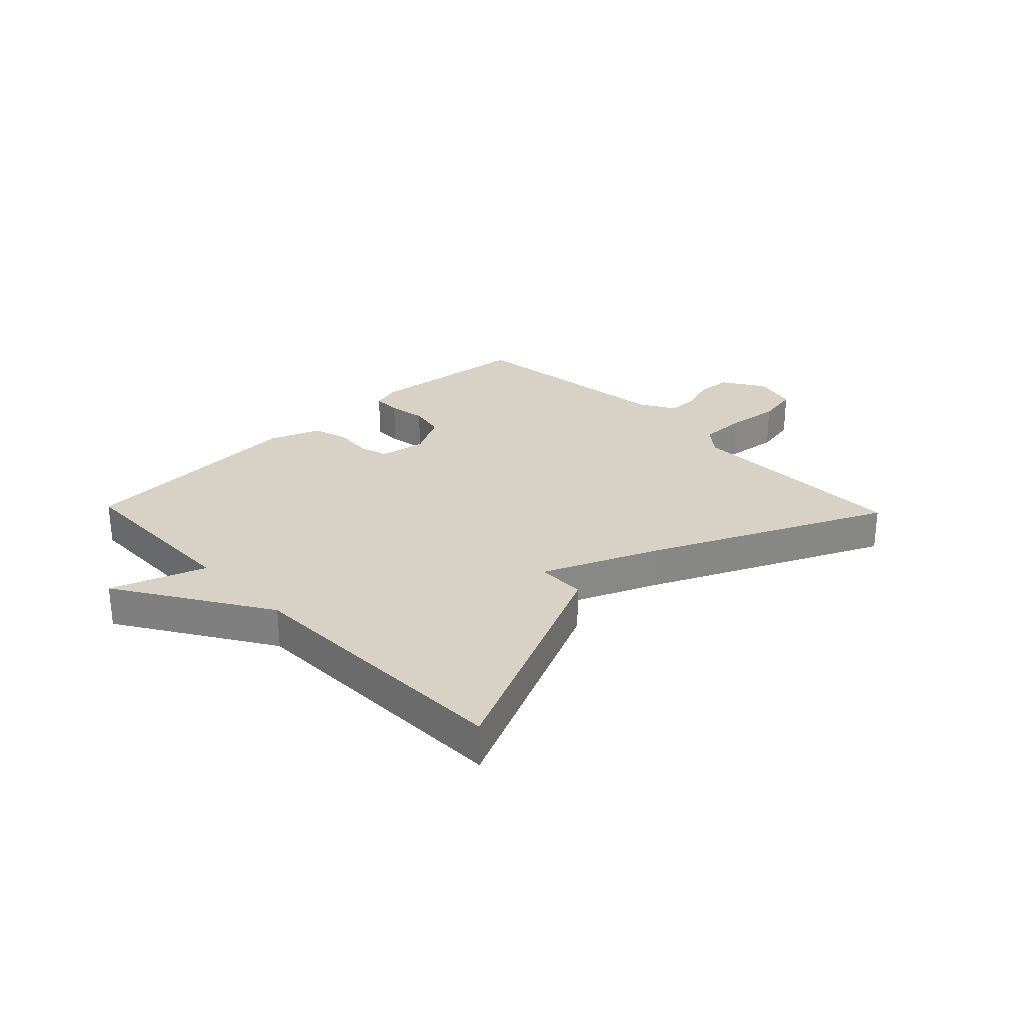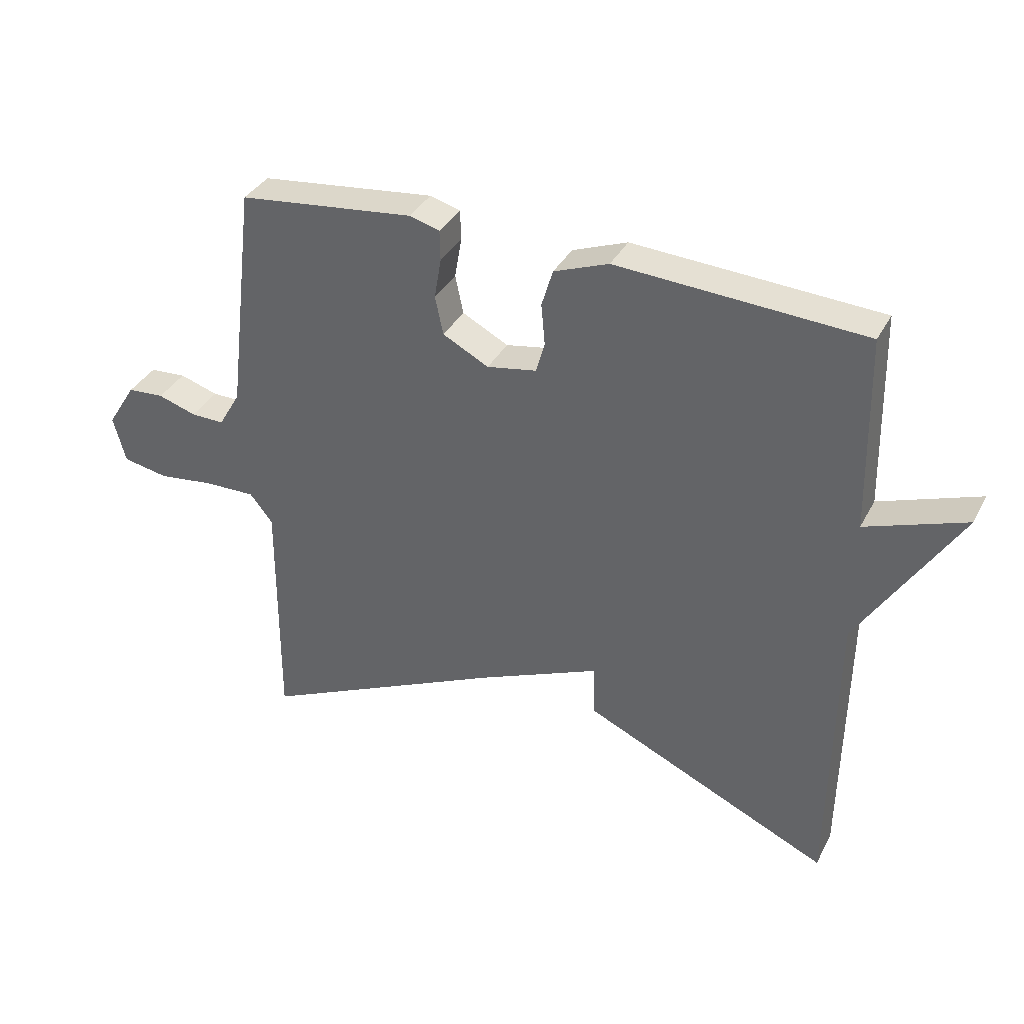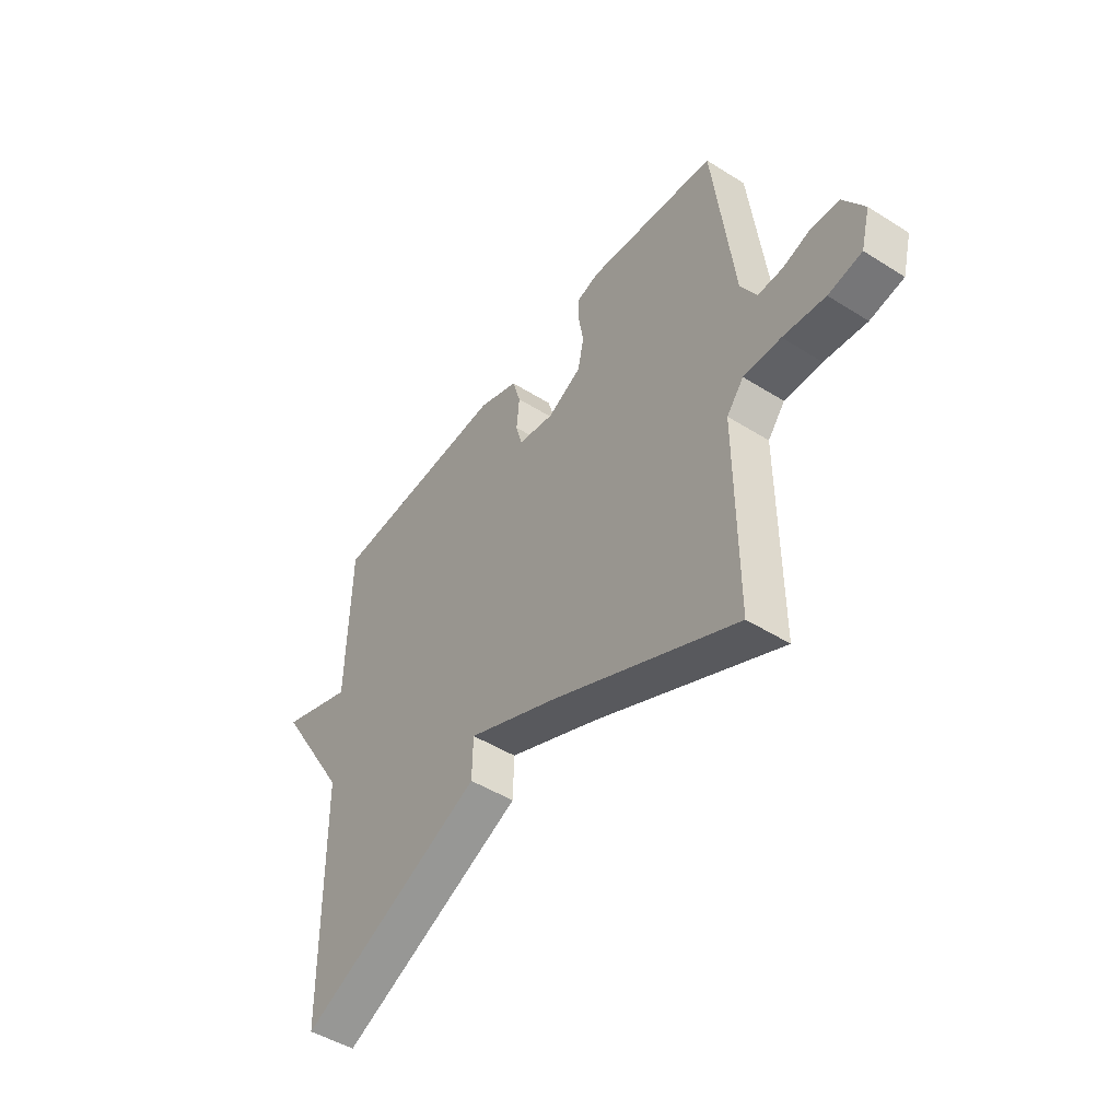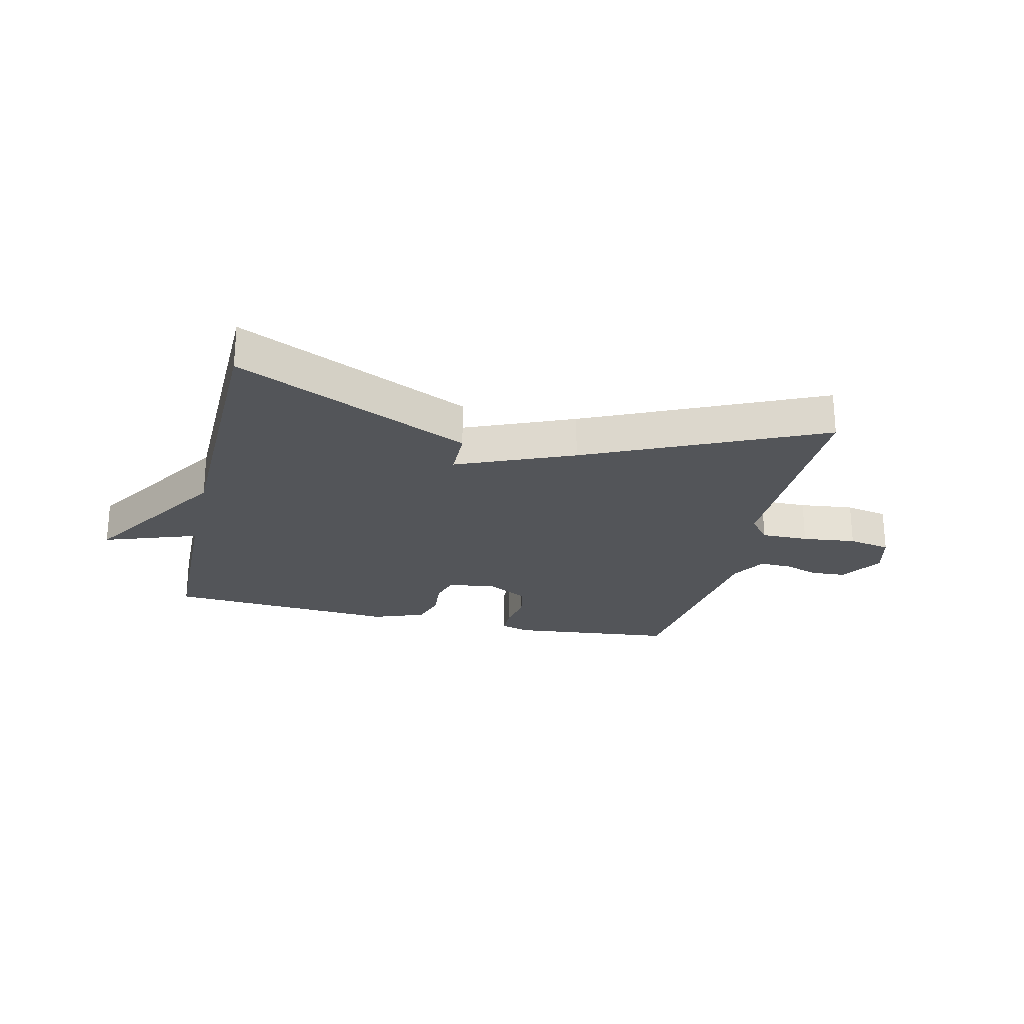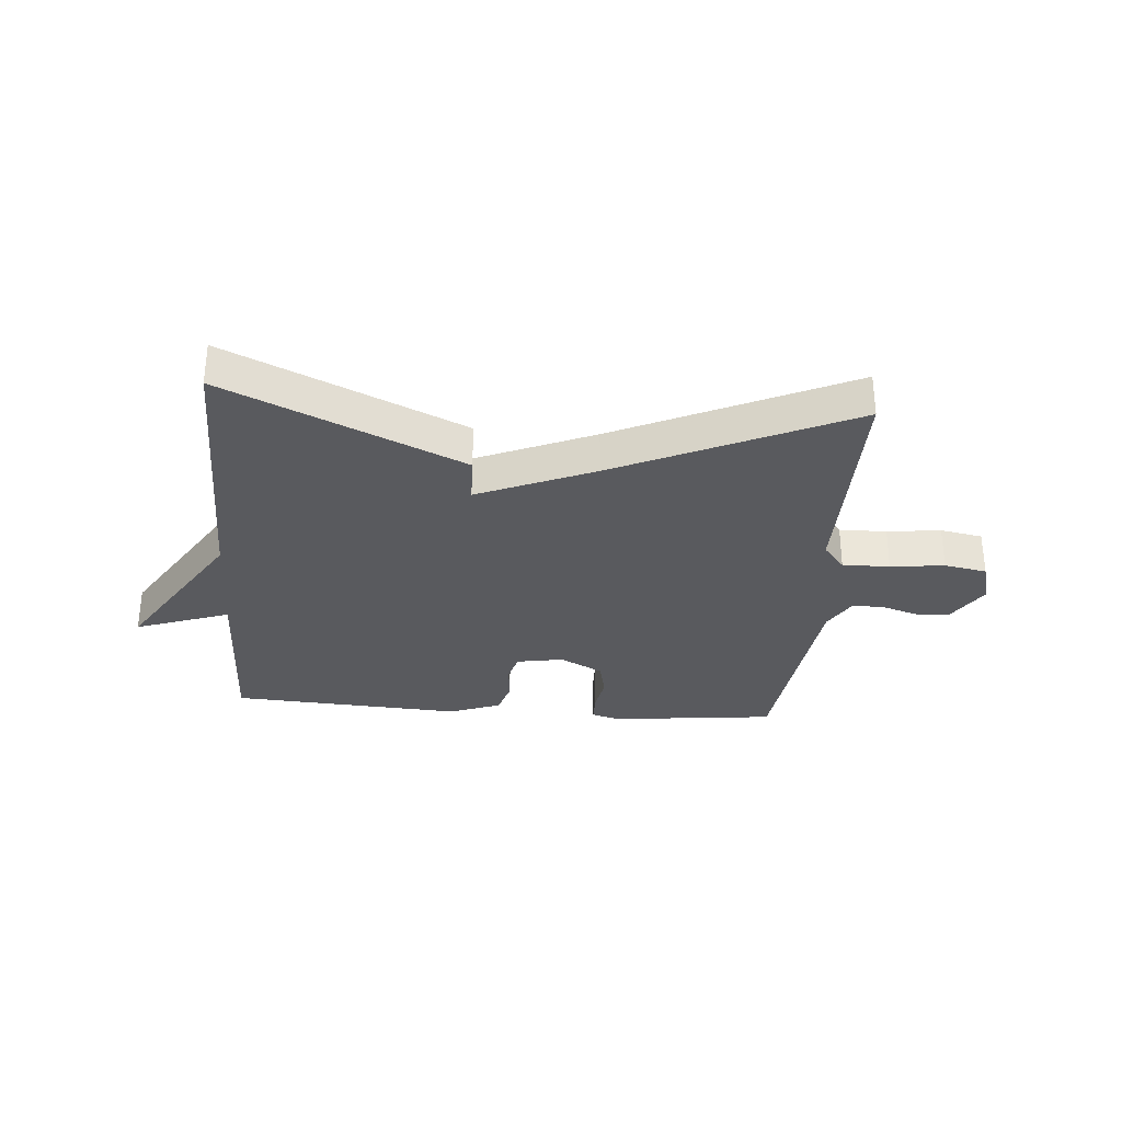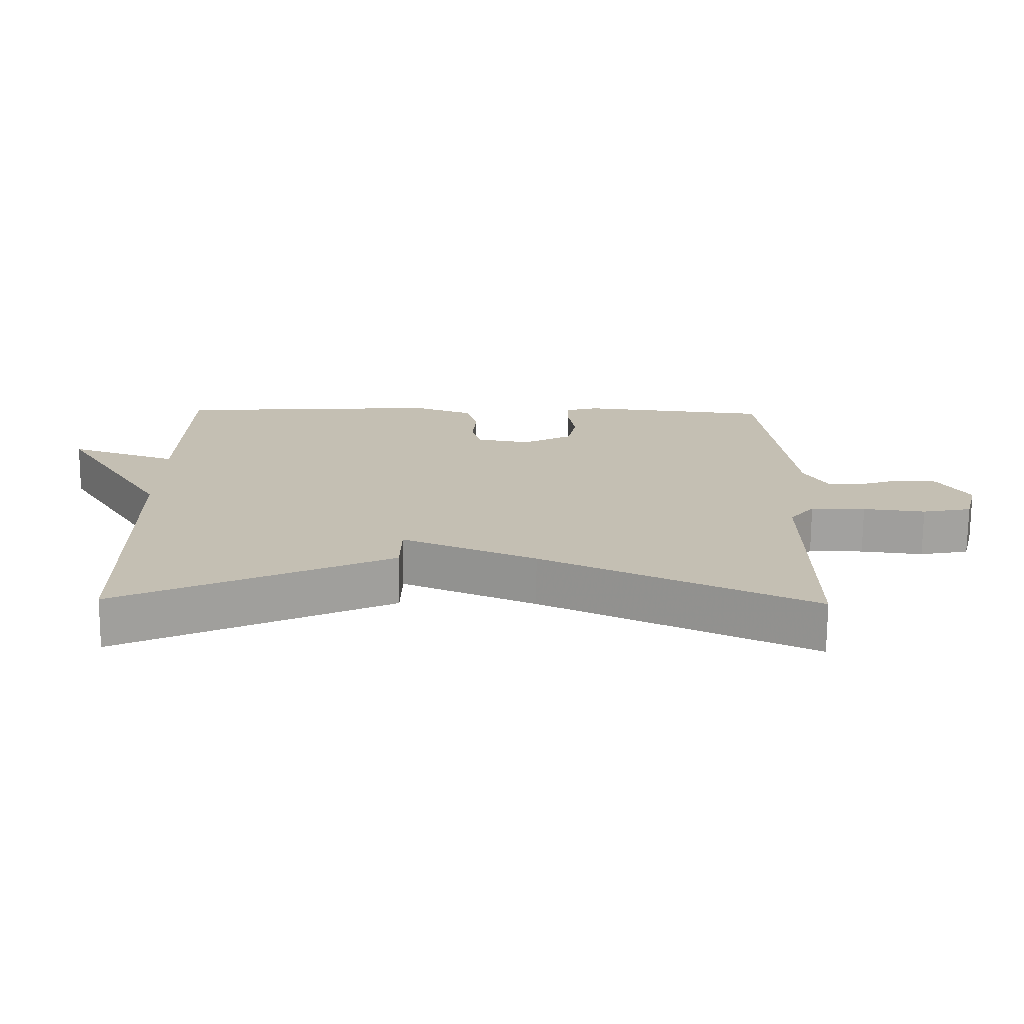
<metadata>
{"format":"obj","ext":"obj","renderer":"f3d","projection":"perspective","resolution":1024,"background":"white","views":[{"elev":27.5,"azim":136.0,"up":"+Y"},{"elev":35.7,"azim":24.7,"up":"+Z"},{"elev":-47.6,"azim":-125.3,"up":"+Z"},{"elev":-24.2,"azim":166.7,"up":"+Y"},{"elev":-31.4,"azim":175.5,"up":"+Y"},{"elev":-72.3,"azim":179.6,"up":"+Z"}]}
</metadata>
<code>
v -0.5 0.07 0.5
v -0.217 0.07 0.531
v -0.168 0.07 0.517
v -0.167 0.07 0.468
v -0.178 0.07 0.403
v -0.165 0.07 0.341
v -0.091 0.07 0.302
v -0.011 0.07 0.316
v 0.003 0.07 0.366
v -0.003 0.07 0.432
v 0.015 0.07 0.492
v 0.103 0.07 0.525
v 0.5 0.07 0.5
v 0.507 0.07 0.184
v 0.668 0.07 0.241
v 0.507 0.07 -0.016
v 0.5 0.07 -0.5
v 0.098 0.07 -0.316
v 0.096 0.07 -0.232
v -0.102 0.07 -0.316
v -0.5 0.07 -0.5
v -0.498 0.07 -0.112
v -0.535 0.07 -0.066
v -0.616 0.07 -0.067
v -0.708 0.07 -0.078
v -0.781 0.07 -0.064
v -0.801 0.07 0.011
v -0.755 0.07 0.084
v -0.696 0.07 0.088
v -0.634 0.07 0.068
v -0.58 0.07 0.067
v -0.545 0.07 0.127
v -0.5 0 0.5
v -0.217 0 0.531
v -0.168 0 0.517
v -0.167 0 0.468
v -0.178 0 0.403
v -0.165 0 0.341
v -0.091 0 0.302
v -0.011 0 0.316
v 0.003 0 0.366
v -0.003 0 0.432
v 0.015 0 0.492
v 0.103 0 0.525
v 0.5 0 0.5
v 0.507 0 0.184
v 0.668 0 0.241
v 0.507 0 -0.016
v 0.5 0 -0.5
v 0.098 0 -0.316
v 0.096 0 -0.232
v -0.102 0 -0.316
v -0.5 0 -0.5
v -0.498 0 -0.112
v -0.535 0 -0.066
v -0.616 0 -0.067
v -0.708 0 -0.078
v -0.781 0 -0.064
v -0.801 0 0.011
v -0.755 0 0.084
v -0.696 0 0.088
v -0.634 0 0.068
v -0.58 0 0.067
v -0.545 0 0.127
f 28 29 30
f 27 28 30
f 26 27 30
f 25 26 30
f 24 25 30
f 23 24 30 31
f 22 23 31 32
f 20 21 22
f 22 32 1
f 20 22 1
f 19 20 1
f 16 17 18 19
f 14 15 16 19
f 13 14 19
f 12 13 19
f 11 12 19
f 10 11 19
f 9 10 19
f 3 4 5
f 2 3 5
f 1 2 5
f 1 5 6
f 19 1 6 7
f 8 9 19
f 7 8 19
f 62 61 60
f 62 60 59
f 62 59 58
f 62 58 57
f 62 57 56
f 63 62 56 55
f 64 63 55 54
f 54 53 52
f 33 64 54
f 33 54 52
f 33 52 51
f 51 50 49 48
f 51 48 47 46
f 51 46 45
f 51 45 44
f 51 44 43
f 51 43 42
f 51 42 41
f 37 36 35
f 37 35 34
f 37 34 33
f 38 37 33
f 39 38 33 51
f 51 41 40
f 51 40 39
f 1 33 34 2
f 2 34 35 3
f 3 35 36 4
f 4 36 37 5
f 5 37 38 6
f 6 38 39 7
f 7 39 40 8
f 8 40 41 9
f 9 41 42 10
f 10 42 43 11
f 11 43 44 12
f 12 44 45 13
f 13 45 46 14
f 14 46 47 15
f 15 47 48 16
f 16 48 49 17
f 17 49 50 18
f 18 50 51 19
f 19 51 52 20
f 20 52 53 21
f 21 53 54 22
f 22 54 55 23
f 23 55 56 24
f 24 56 57 25
f 25 57 58 26
f 26 58 59 27
f 27 59 60 28
f 28 60 61 29
f 29 61 62 30
f 30 62 63 31
f 31 63 64 32
f 32 64 33 1

</code>
